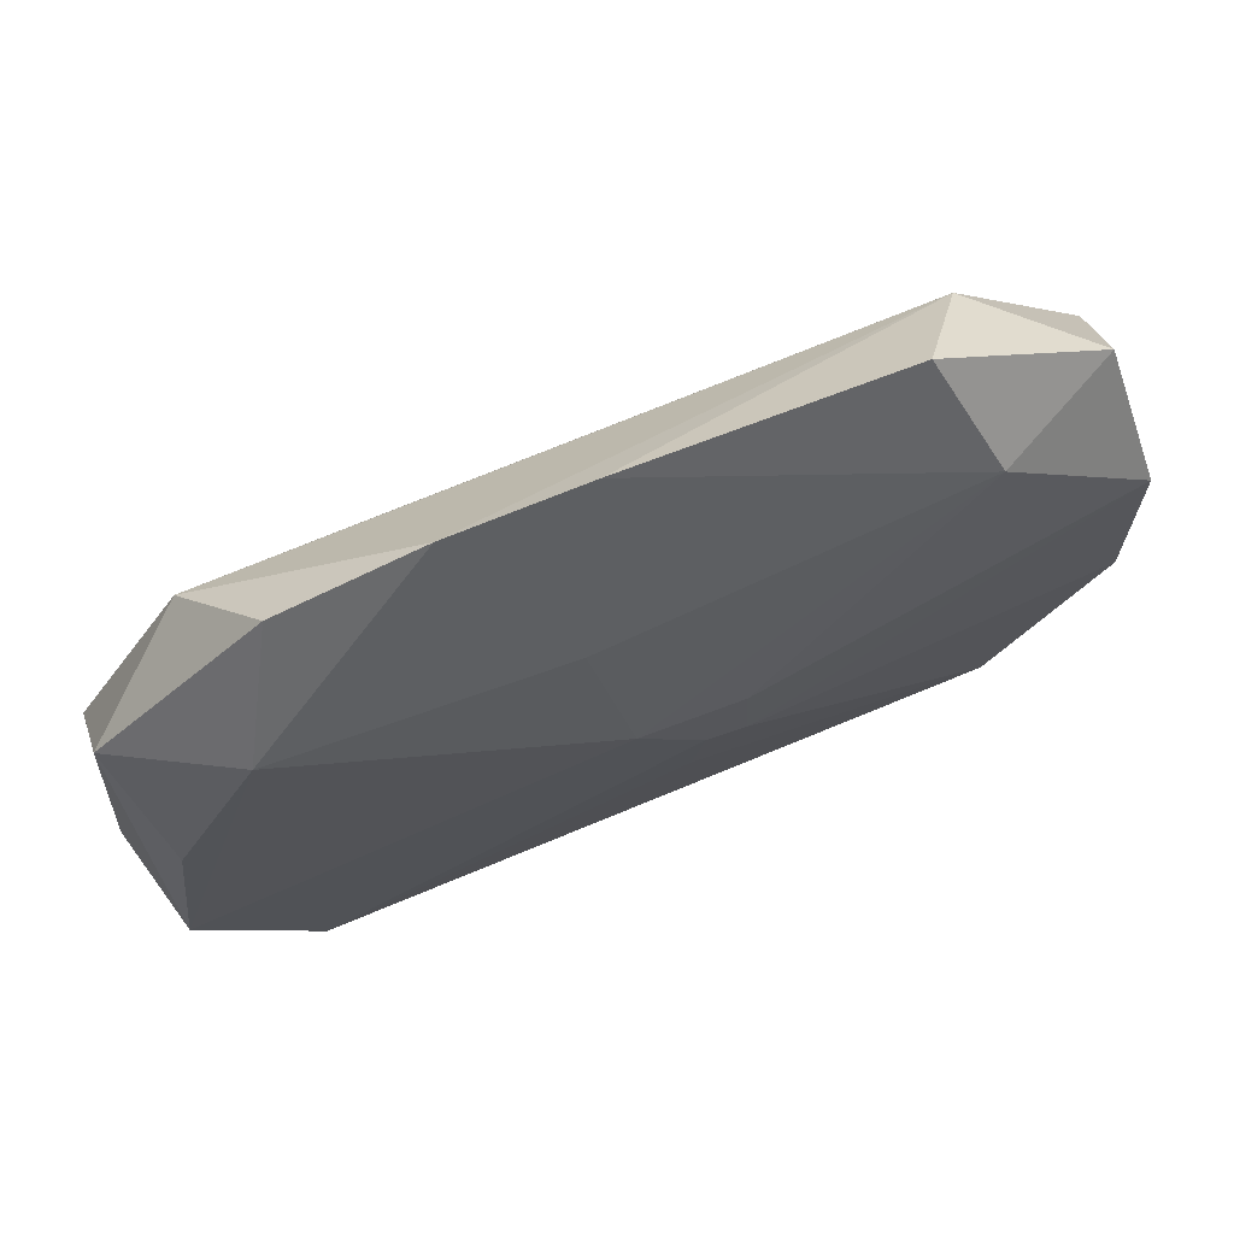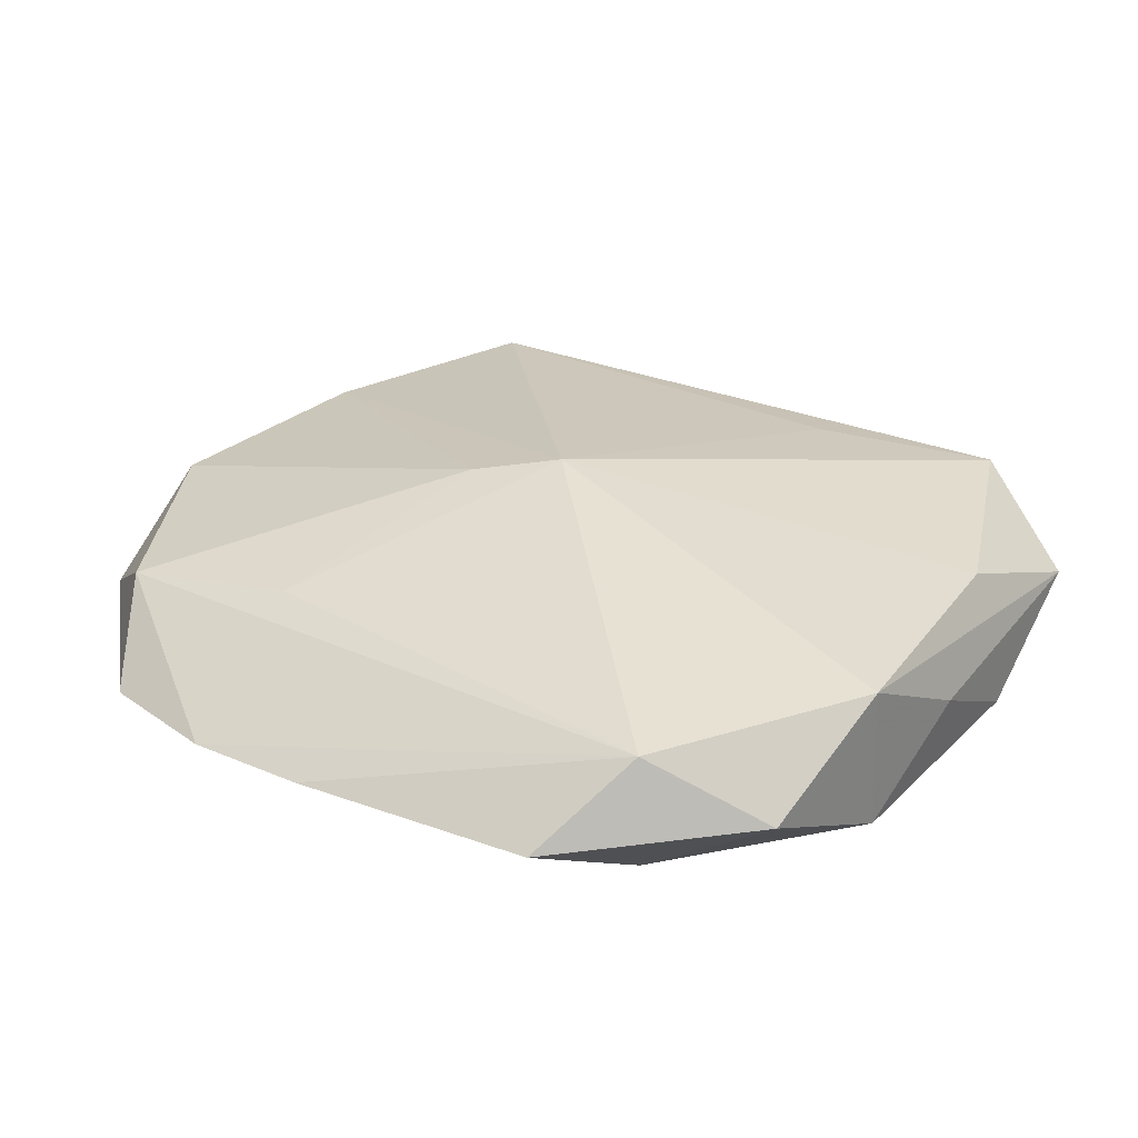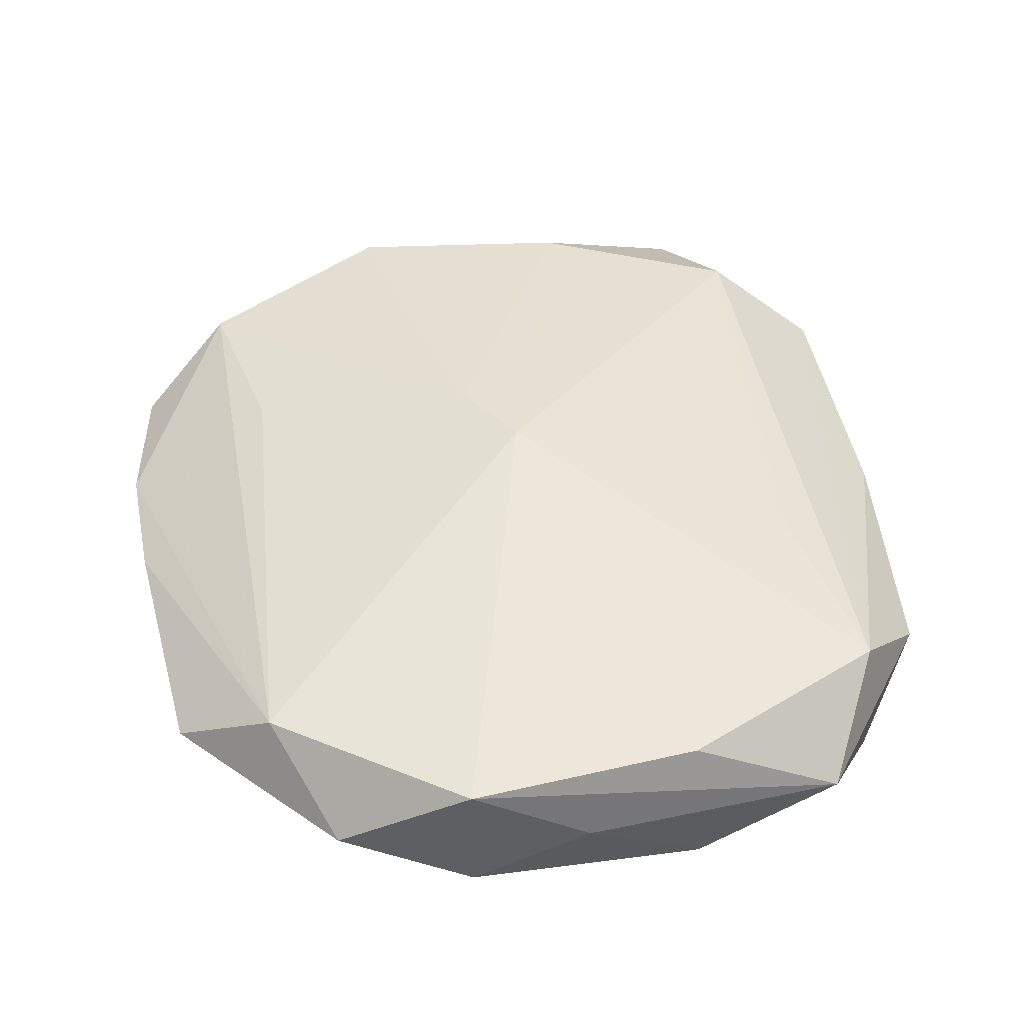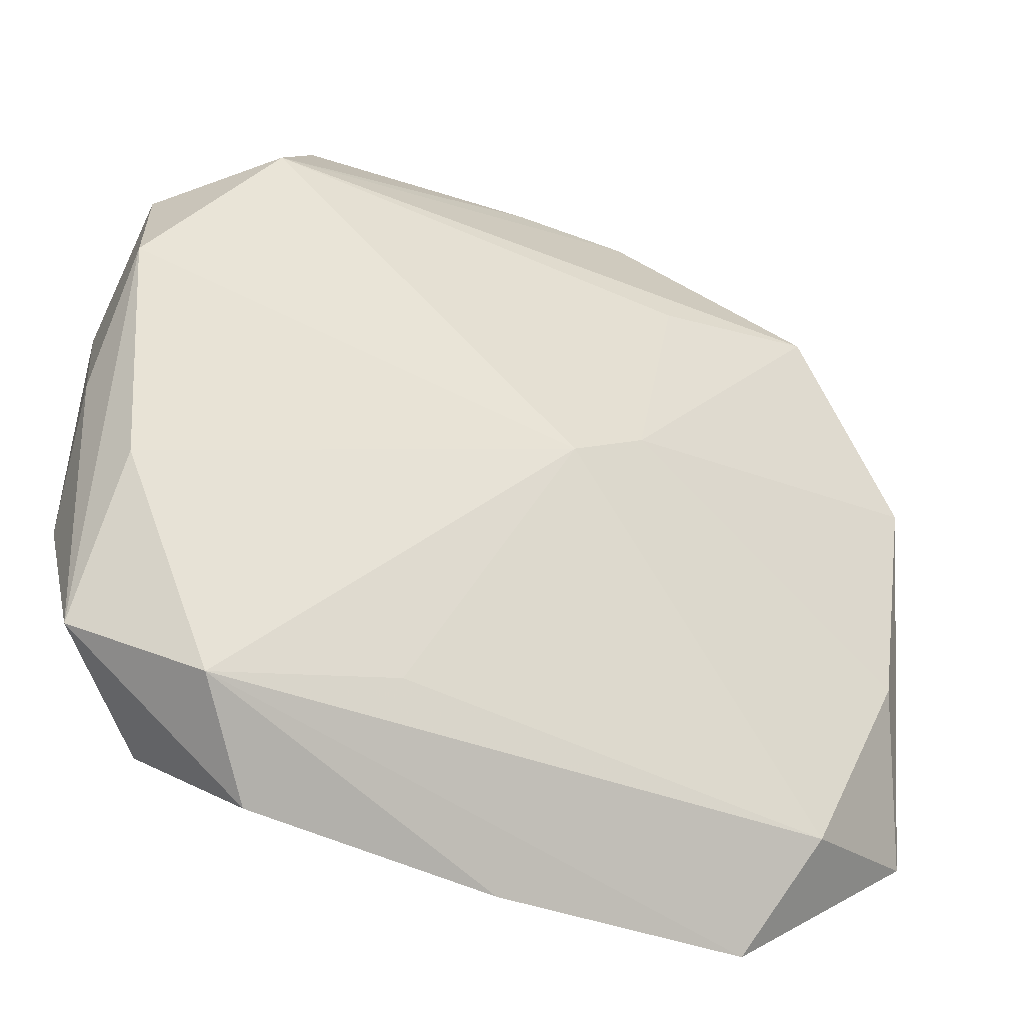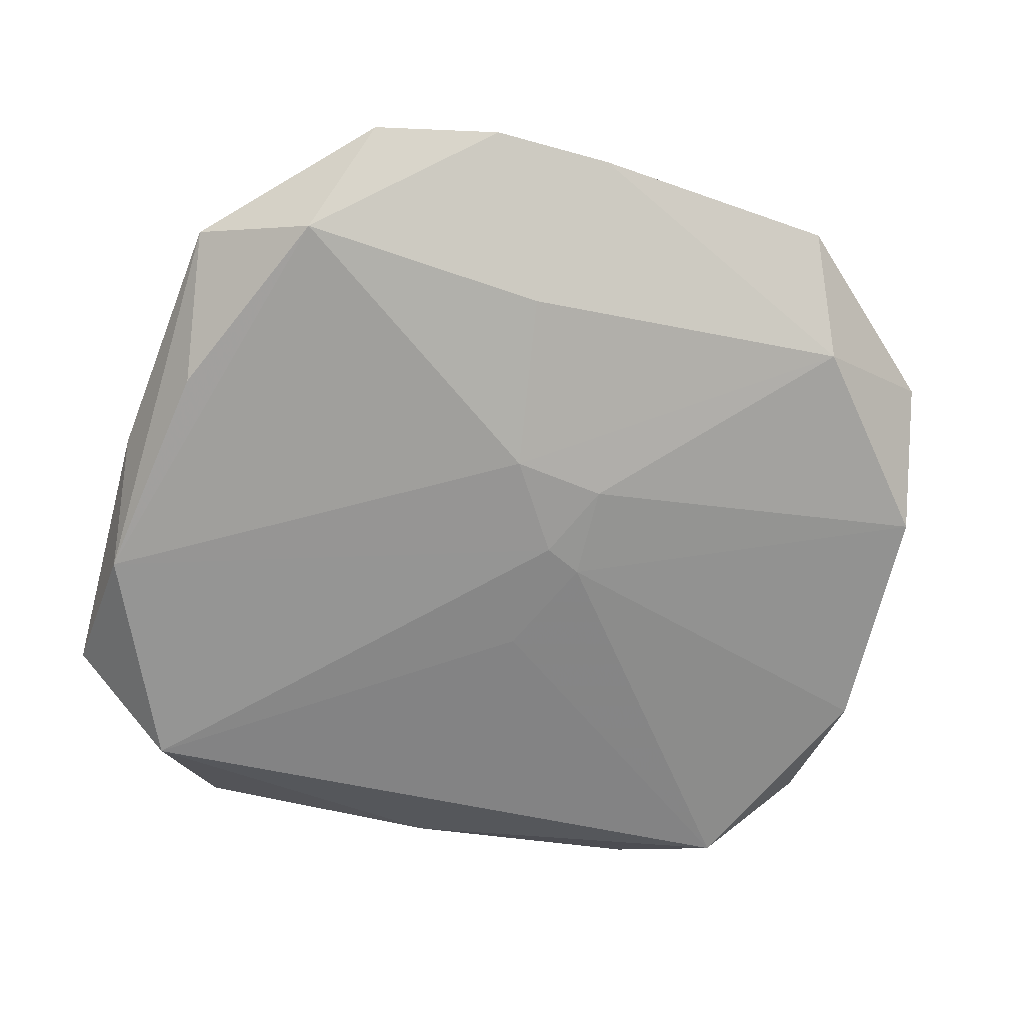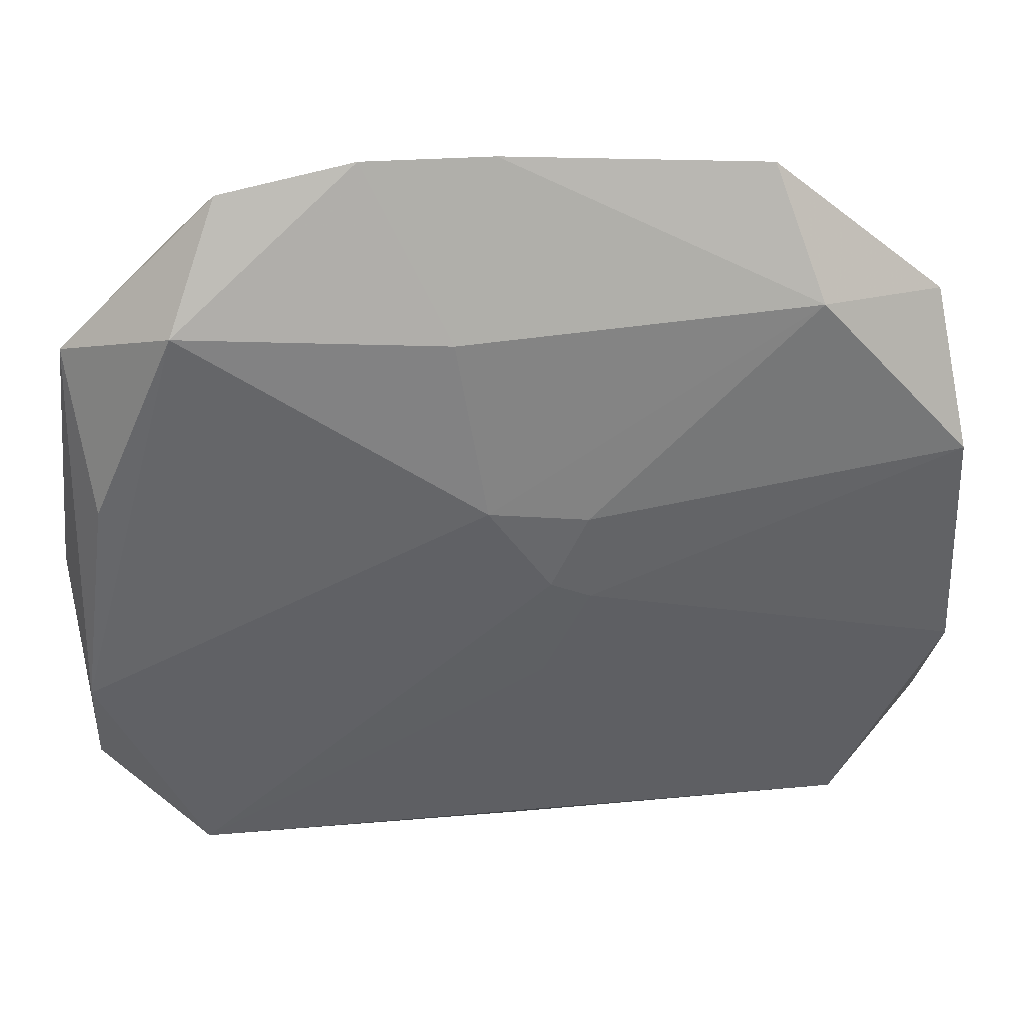
<metadata>
{"format":"obj","ext":"obj","renderer":"f3d","projection":"perspective","resolution":1024,"background":"white","views":[{"elev":75.8,"azim":162.9,"up":"+Y"},{"elev":34.5,"azim":-145.2,"up":"+Z"},{"elev":52.2,"azim":-101.0,"up":"+Z"},{"elev":-38.0,"azim":-21.9,"up":"+Y"},{"elev":-67.4,"azim":164.1,"up":"+Z"},{"elev":41.5,"azim":-180.0,"up":"+Y"}]}
</metadata>
<code>
v 0.03246 0.0196 -0.002533
v 0.01942 -0.03198 -0.002537
v 0.03397 -0.02126 -0.003539
v -0.01044 -0.02089 0.006763
v -0.03339 -0.0193 0.002207
v 0.001232 0.0003843 0.01051
v -0.00236 -0.007093 -0.008205
v -0.03119 0.02111 0.00289
v 0.01061 0.03407 -0.0003715
v -0.03137 -0.007694 0.007787
v 0.03366 0.008867 0.002757
v -0.03416 -0.00792 -0.003298
v -0.03338 0.01071 -0.002902
v -0.005813 0.0009162 -0.008492
v 0.02529 0.02431 0.003763
v 0.03435 -9.988e-05 -0.003117
v -0.03425 0.001342 0.002724
v -0.022 0.02394 -0.003053
v -0.000416 -0.03198 -0.000858
v 0.02056 0.03189 -0.00126
v -0.02237 0.02506 0.007756
v -0.02447 -0.02407 0.007112
v 0.0249 -0.02586 -0.008858
v -0.01835 0.03249 0.002047
v -0.002848 0.002379 -0.008858
v 0.0239 -0.02402 0.002773
v -0.02623 -0.02458 -0.004453
v 0.001761 0.009315 -0.008848
v 0.004044 0.02261 -0.006152
v -0.01951 -0.03004 0.0008009
v -0.03277 0.01057 0.008614
v 0.03029 0.008471 -0.007789
v 0.00108 0.03398 0.000434
v -0.005568 0.008302 -0.008244
v 0.01211 0.02171 0.005729
v 0.007391 0.00408 0.009267
v 0.02374 0.02393 -0.007144
v 0.03269 -0.009123 -0.008858
v 0.03142 -0.008699 0.002256
f 3 11 39
f 39 26 3
f 6 26 39
f 26 22 2
f 2 23 3
f 3 26 2
f 11 15 36
f 6 39 36
f 36 39 11
f 6 36 35
f 35 36 15
f 1 15 11
f 1 32 37
f 3 23 38
f 32 1 38
f 38 23 25
f 37 32 38
f 25 23 7
f 4 26 6
f 6 22 4
f 4 22 26
f 6 35 21
f 21 15 9
f 21 35 15
f 23 2 19
f 19 22 30
f 19 2 22
f 9 37 29
f 8 21 24
f 9 15 20
f 15 1 20
f 20 37 9
f 20 1 37
f 3 38 16
f 16 38 1
f 16 11 3
f 16 1 11
f 28 38 25
f 37 38 28
f 28 29 37
f 27 19 30
f 23 19 27
f 27 7 23
f 10 22 6
f 33 21 9
f 33 24 21
f 9 29 33
f 12 27 5
f 22 10 5
f 30 22 5
f 5 27 30
f 6 21 31
f 31 10 6
f 31 21 8
f 8 13 31
f 31 5 10
f 8 24 18
f 18 13 8
f 29 28 18
f 18 33 29
f 24 33 18
f 12 13 14
f 14 27 12
f 25 7 14
f 7 27 14
f 12 5 17
f 5 31 17
f 17 13 12
f 17 31 13
f 34 18 28
f 13 18 34
f 34 28 25
f 25 14 34
f 34 14 13

</code>
